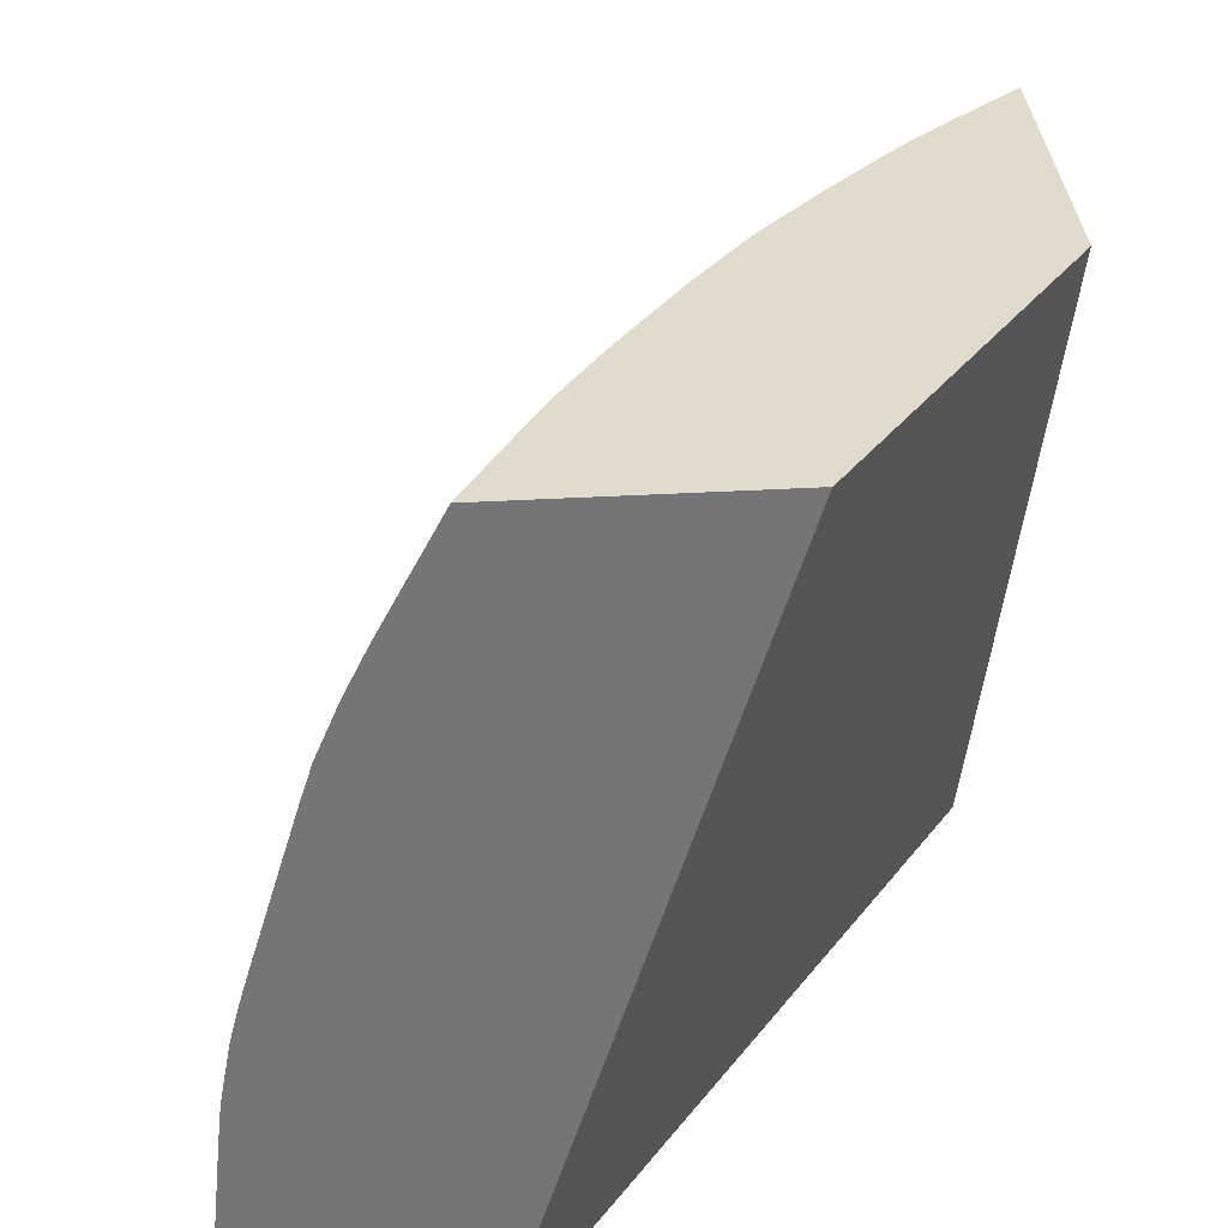
<metadata>
{"format":"obj","ext":"obj","renderer":"f3d","projection":"perspective","resolution":1024,"background":"white","views":[{"elev":33.8,"azim":-4.6,"up":"+Y"}]}
</metadata>
<code>
v -0.03055 -1.482e-05 0.006233
v -0.03289 -1.482e-05 0.008206
v -0.03055 0.001093 0.006194
v -0.03055 -1.482e-05 0.01388
v -0.03391 -1.482e-05 0.009129
v -0.03289 0.0009965 0.008206
v -0.03185 0.005253 0.007648
v -0.03055 0.00304 0.006366
v -0.03282 0.00304 0.008269
v -0.03273 0.004689 0.00834
v -0.03055 0.02668 0.02535
v -0.04695 -1.482e-05 0.03651
v -0.03391 0.0009965 0.009129
v -0.03502 -1.482e-05 0.01015
v -0.03055 0.005091 0.00655
v -0.03266 0.00605 0.008402
v -0.03384 0.00304 0.009195
v -0.03352 0.005253 0.009114
v -0.03875 0.02668 0.03651
v -0.03055 0.02668 0.01565
v -0.05436 -1.482e-05 0.03651
v -0.03502 0.0009965 0.01015
v -0.03495 0.00304 0.01022
v -0.03604 -1.482e-05 0.01111
v -0.03055 0.00523 0.006571
v -0.03254 0.007122 0.008512
v -0.03152 0.007122 0.007666
v -0.03055 0.007122 0.006877
v -0.03485 0.005081 0.01031
v -0.03477 0.006369 0.01039
v -0.03673 0.008023 0.0125
v -0.03462 0.007731 0.01052
v -0.04732 0.02668 0.03651
v -0.03055 0.02642 0.01546
v -0.03076 0.02668 0.01583
v -0.05409 -1.482e-05 0.03596
v -0.05436 0.0009965 0.03651
v -0.03604 0.0009965 0.01111
v -0.03597 0.00304 0.01117
v -0.03587 0.005081 0.01127
v -0.03712 -1.482e-05 0.01213
v -0.03226 0.009165 0.008746
v -0.03124 0.009165 0.007898
v -0.03341 0.009165 0.009767
v -0.03055 0.007712 0.007007
v -0.03696 0.005081 0.01229
v -0.03685 0.006662 0.01239
v -0.03658 0.009165 0.01264
v -0.03556 0.009165 0.01171
v -0.03443 0.009165 0.01069
v -0.03879 0.008099 0.01453
v -0.03763 0.009165 0.01366
v -0.04728 0.02668 0.03643
v -0.04928 0.02296 0.03649
v -0.04877 0.02395 0.03651
v -0.03055 0.02586 0.01506
v -0.03291 0.02478 0.01635
v -0.03236 0.02614 0.01683
v -0.03217 0.02668 0.01705
v -0.0311 0.02668 0.01613
v -0.05409 0.0009965 0.03596
v -0.05333 0.0009965 0.03445
v -0.05333 -1.482e-05 0.03446
v -0.05432 0.001652 0.03651
v -0.05397 0.00304 0.03596
v -0.03712 0.0009965 0.01213
v -0.03706 0.00304 0.01219
v -0.03814 -1.482e-05 0.01312
v -0.03195 0.01121 0.009019
v -0.03093 0.01121 0.008153
v -0.03311 0.01121 0.01004
v -0.03055 0.0104 0.007648
v -0.03055 0.009165 0.00734
v -0.03527 0.01121 0.01198
v -0.03413 0.01121 0.01096
v -0.03808 0.00304 0.01319
v -0.03798 0.005081 0.01329
v -0.03889 0.006738 0.01442
v -0.03629 0.01121 0.01292
v -0.03734 0.01121 0.01394
v -0.04077 0.007673 0.01663
v -0.04153 0.009165 0.01783
v -0.04061 0.009165 0.01681
v -0.03959 0.009165 0.0157
v -0.03865 0.009165 0.01468
v -0.0451 0.02668 0.03257
v -0.0468 0.02416 0.03319
v -0.04966 0.02149 0.03587
v -0.05 0.02151 0.03651
v -0.04928 0.02297 0.03651
v -0.04715 0.0228 0.03257
v -0.04856 0.02149 0.03386
v -0.04923 0.02086 0.0345
v -0.03055 0.02478 0.01432
v -0.03076 0.02465 0.01441
v -0.03226 0.02345 0.01487
v -0.03267 0.02243 0.01452
v -0.03503 0.02489 0.01831
v -0.03371 0.02552 0.01757
v -0.03328 0.02668 0.01803
v -0.05327 0.00304 0.03457
v -0.05275 0.00304 0.03355
v -0.05281 0.0009965 0.03343
v -0.05281 -1.482e-05 0.03344
v -0.05424 0.00304 0.03651
v -0.05378 0.005081 0.03596
v -0.05317 0.005081 0.03476
v -0.03814 0.0009965 0.01312
v -0.03915 -1.482e-05 0.01414
v -0.03072 0.01242 0.008325
v -0.03286 0.01271 0.01027
v -0.03055 0.01121 0.007859
v -0.03495 0.01325 0.01227
v -0.03909 0.00304 0.01421
v -0.03899 0.005081 0.01431
v -0.04087 0.006314 0.01653
v -0.03702 0.01325 0.01425
v -0.03597 0.01325 0.01323
v -0.03836 0.01121 0.01499
v -0.04156 0.007046 0.01742
v -0.04274 0.007122 0.01877
v -0.04255 0.009165 0.019
v -0.04125 0.01121 0.01815
v -0.04032 0.01121 0.01712
v -0.0393 0.01121 0.01601
v -0.04501 0.02668 0.03243
v -0.04467 0.02604 0.03127
v -0.05075 0.01973 0.03651
v -0.04749 0.02137 0.03188
v -0.04675 0.02202 0.03121
v -0.04886 0.02 0.03314
v -0.03055 0.02444 0.0141
v -0.03124 0.02345 0.01402
v -0.03055 0.02235 0.01277
v -0.03055 0.02217 0.01266
v -0.03181 0.02164 0.01338
v -0.03308 0.02107 0.01414
v -0.03475 0.0225 0.01653
v -0.03557 0.0232 0.01775
v -0.03639 0.0239 0.01898
v -0.03702 0.02487 0.02034
v -0.03578 0.02556 0.01958
v -0.0345 0.02626 0.01881
v -0.03432 0.02668 0.01899
v -0.05266 0.005081 0.03374
v -0.05154 0.007122 0.03197
v -0.05187 0.00304 0.03188
v -0.05199 0.0009965 0.03188
v -0.05241 -1.482e-05 0.03266
v -0.05404 0.005081 0.03651
v -0.054 0.005536 0.03651
v -0.05351 0.007083 0.0358
v -0.05264 0.007083 0.03409
v -0.03915 0.0009965 0.01414
v -0.03967 -1.482e-05 0.01471
v -0.03055 0.01372 0.008684
v -0.03055 0.01254 0.008242
v -0.03055 0.01226 0.00815
v -0.03475 0.01436 0.01244
v -0.03259 0.01407 0.01051
v -0.04018 0.0009965 0.01526
v -0.04011 0.00304 0.01533
v -0.04001 0.005081 0.01544
v -0.04093 0.005081 0.01646
v -0.0421 0.004953 0.01778
v -0.03804 0.01325 0.01533
v -0.03683 0.01445 0.01445
v -0.03899 0.01325 0.01635
v -0.04282 0.005549 0.01868
v -0.04354 0.007122 0.0198
v -0.04336 0.009165 0.02002
v -0.04309 0.01121 0.02037
v -0.04227 0.01121 0.01935
v -0.04101 0.0128 0.01841
v -0.04447 0.02668 0.03156
v -0.04502 0.02467 0.0307
v -0.04352 0.02668 0.03012
v -0.04291 0.02668 0.02923
v -0.04282 0.02642 0.02889
v -0.04393 0.02555 0.02979
v -0.05099 0.01898 0.03651
v -0.04909 0.01864 0.03273
v -0.0471 0.02066 0.03064
v -0.04736 0.01937 0.03022
v -0.04842 0.01934 0.03198
v -0.03055 0.02354 0.01352
v -0.03055 0.02101 0.01201
v -0.03095 0.02085 0.01223
v -0.03231 0.01975 0.01278
v -0.03357 0.01915 0.0136
v -0.03444 0.0199 0.01478
v -0.03506 0.02141 0.01622
v -0.03681 0.02253 0.01855
v -0.03734 0.02331 0.01965
v -0.03847 0.02345 0.02103
v -0.03896 0.02476 0.02249
v -0.03853 0.02612 0.02297
v -0.03653 0.02623 0.02088
v -0.03484 0.02668 0.0195
v -0.0523 0.009165 0.03392
v -0.05141 0.009165 0.03221
v -0.05099 0.007122 0.03095
v -0.05156 0.005253 0.03168
v -0.0511 0.004689 0.03075
v -0.05118 0.00304 0.03062
v -0.05199 -1.482e-05 0.03188
v -0.05125 0.0009965 0.03051
v -0.05378 0.007752 0.03651
v -0.05304 0.007736 0.03502
v -0.05348 0.009165 0.03621
v -0.04018 -1.482e-05 0.01526
v -0.03055 0.01405 0.008815
v -0.03442 0.01572 0.01273
v -0.03372 0.01514 0.0119
v -0.03654 0.01581 0.01474
v -0.03228 0.01529 0.01076
v -0.03126 0.01529 0.00991
v -0.04109 0.0009965 0.01628
v -0.04103 0.00304 0.01635
v -0.04205 0.00304 0.0175
v -0.04295 0.00304 0.01853
v -0.04289 0.004187 0.01859
v -0.03882 0.01435 0.01654
v -0.03858 0.01571 0.01678
v -0.04016 0.01339 0.01767
v -0.0408 0.01416 0.01864
v -0.04349 0.004953 0.01947
v -0.04381 0.00304 0.01963
v -0.04466 0.005081 0.021
v -0.04456 0.007122 0.02114
v -0.04438 0.009165 0.02137
v -0.04499 0.01045 0.02259
v -0.0442 0.01116 0.02181
v -0.0448 0.01181 0.02284
v -0.04292 0.01238 0.02059
v -0.04186 0.01327 0.01962
v -0.04623 0.02137 0.02991
v -0.04492 0.02244 0.02881
v -0.041 0.02668 0.02654
v -0.04127 0.02535 0.02583
v -0.04089 0.02457 0.02467
v -0.04273 0.02419 0.02699
v -0.05112 0.01854 0.03651
v -0.04874 0.01733 0.03133
v -0.04929 0.01733 0.03235
v -0.05129 0.01799 0.03651
v -0.04519 0.02141 0.02841
v -0.04481 0.02018 0.02692
v -0.04513 0.01882 0.02644
v -0.0467 0.01937 0.0292
v -0.04693 0.01826 0.02886
v -0.03055 0.02013 0.01154
v -0.03055 0.01932 0.01114
v -0.03055 0.01813 0.01054
v -0.03269 0.01839 0.01246
v -0.034 0.01733 0.01311
v -0.03513 0.01733 0.01413
v -0.03481 0.01854 0.01443
v -0.03615 0.01733 0.01511
v -0.03686 0.01855 0.01646
v -0.03649 0.01992 0.01682
v -0.03711 0.02141 0.01824
v -0.03889 0.01854 0.0185
v -0.03853 0.0199 0.0189
v -0.03825 0.02159 0.0196
v -0.03877 0.02239 0.02068
v -0.03972 0.02534 0.02382
v -0.03922 0.02668 0.02424
v -0.03892 0.02668 0.02388
v -0.0383 0.02668 0.02319
v -0.03689 0.02668 0.02164
v -0.03634 0.02668 0.02107
v -0.03534 0.02668 0.02001
v -0.05328 0.0111 0.03651
v -0.05121 0.01121 0.03259
v -0.05086 0.009165 0.03119
v -0.05005 0.009165 0.02984
v -0.04874 0.007122 0.02721
v -0.05057 0.00304 0.0296
v -0.04899 0.001569 0.0268
v -0.05162 -1.482e-05 0.0312
v -0.04901 0.0002073 0.02676
v -0.04901 -1.482e-05 0.02676
v -0.05124 -1.482e-05 0.03052
v -0.05363 0.009165 0.03651
v -0.04109 -1.482e-05 0.01628
v -0.03055 0.01529 0.009325
v -0.03298 0.01733 0.01223
v -0.03159 0.01741 0.01111
v -0.03088 0.01678 0.01023
v -0.03821 0.01733 0.01716
v -0.03719 0.01733 0.01613
v -0.03055 0.01621 0.009717
v -0.04211 0.0009965 0.01743
v -0.04301 0.0009965 0.01845
v -0.04394 0.0009965 0.01963
v -0.03946 0.01513 0.01751
v -0.04062 0.01529 0.01886
v -0.03919 0.01733 0.01818
v -0.04146 0.01529 0.01988
v -0.04482 0.0009965 0.02077
v -0.04476 0.00304 0.02087
v -0.0455 0.00304 0.02188
v -0.04653 0.00304 0.02328
v -0.0454 0.005081 0.02202
v -0.0453 0.007122 0.02216
v -0.047 0.008332 0.02467
v -0.04514 0.009165 0.02239
v -0.04554 0.01116 0.0236
v -0.04685 0.009693 0.02489
v -0.04535 0.01325 0.02415
v -0.04459 0.01325 0.02313
v -0.04346 0.01313 0.02159
v -0.04272 0.01374 0.02086
v -0.04449 0.02141 0.02739
v -0.04094 0.02668 0.02646
v -0.04048 0.02592 0.02521
v -0.04296 0.02056 0.02462
v -0.0434 0.02131 0.02578
v -0.04309 0.02283 0.02647
v -0.04245 0.01937 0.02321
v -0.04767 0.01748 0.02966
v -0.04893 0.01607 0.03098
v -0.05107 0.01232 0.03285
v -0.05069 0.01544 0.03392
v -0.05139 0.01733 0.03632
v -0.05267 0.01338 0.03651
v -0.04435 0.01945 0.02575
v -0.04327 0.01937 0.02423
v -0.04277 0.01809 0.02281
v -0.04471 0.01733 0.02502
v -0.0454 0.01733 0.02604
v -0.04651 0.01748 0.02783
v -0.04714 0.0169 0.02853
v -0.04848 0.01535 0.02991
v -0.03055 0.01692 0.01002
v -0.04021 0.01733 0.01933
v -0.04085 0.01837 0.02064
v -0.03969 0.01913 0.01977
v -0.03913 0.02103 0.02026
v -0.04132 0.01918 0.02172
v -0.05326 0.01121 0.03651
v -0.05064 0.01121 0.03157
v -0.04908 0.0105 0.02868
v -0.04859 0.009165 0.02744
v -0.04782 0.007122 0.02575
v -0.04893 0.00304 0.02689
v -0.04822 0.00304 0.02575
v -0.04847 0.0009312 0.02595
v -0.04733 0.0009965 0.02421
v -0.04793 -1.482e-05 0.02511
v -0.0416 -1.482e-05 0.01686
v -0.04211 -1.482e-05 0.01743
v -0.04301 -1.482e-05 0.01845
v -0.04394 -1.482e-05 0.01963
v -0.04482 -1.482e-05 0.02077
v -0.04107 0.01733 0.02035
v -0.04247 0.01529 0.02117
v -0.04303 0.01673 0.02249
v -0.04219 0.01738 0.02175
v -0.04557 0.0009965 0.02179
v -0.04659 0.0009965 0.02318
v -0.04643 0.005081 0.02342
v -0.04726 0.00304 0.0243
v -0.04632 0.007122 0.02356
v -0.04706 0.007122 0.02458
v -0.04747 0.009074 0.02564
v -0.04626 0.009074 0.02388
v -0.04666 0.01121 0.02518
v -0.04733 0.01121 0.0262
v -0.0451 0.01487 0.02448
v -0.04439 0.01544 0.02376
v -0.04326 0.01529 0.02219
v -0.04913 0.01471 0.03065
v -0.05039 0.0131 0.03205
v -0.04934 0.01325 0.0303
v -0.05303 0.01209 0.03651
v -0.05285 0.01277 0.03651
v -0.05252 0.01316 0.0361
v -0.05168 0.01544 0.03578
v -0.04362 0.01738 0.02358
v -0.04489 0.01623 0.02477
v -0.04566 0.01544 0.02557
v -0.04673 0.01529 0.02713
v -0.04738 0.01529 0.02815
v -0.04871 0.01325 0.02928
v -0.04954 0.01119 0.02972
v -0.04891 0.01186 0.02897
v -0.04842 0.01119 0.02792
v -0.04733 -1.482e-05 0.02421
v -0.04659 -1.482e-05 0.02318
v -0.04557 -1.482e-05 0.02179
v -0.04711 0.01273 0.02653
v -0.04645 0.01334 0.02581
f 1 2 3
f 1 3 8
f 1 8 15
f 1 15 25
f 1 25 28
f 1 28 45
f 1 45 73
f 1 73 72
f 1 72 112
f 1 112 158
f 1 158 157
f 1 157 156
f 1 156 212
f 1 212 287
f 1 287 293
f 1 293 336
f 1 336 254
f 1 254 253
f 1 253 252
f 1 252 187
f 1 187 135
f 1 135 134
f 1 134 186
f 1 186 132
f 1 132 94
f 1 94 56
f 1 56 34
f 1 34 20
f 1 20 11
f 1 11 4
f 1 4 12
f 1 12 21
f 1 21 36
f 1 36 63
f 1 63 104
f 1 104 149
f 1 149 206
f 1 206 281
f 1 281 284
f 1 284 283
f 1 283 351
f 1 351 390
f 1 390 391
f 1 391 392
f 1 392 356
f 1 356 355
f 1 355 354
f 1 354 353
f 1 353 352
f 1 352 286
f 1 286 211
f 1 211 155
f 1 155 109
f 1 109 68
f 1 68 41
f 1 41 24
f 1 24 14
f 1 14 5
f 1 5 2
f 2 5 13
f 2 13 6
f 2 6 3
f 3 7 8
f 3 6 9
f 3 9 10
f 3 10 7
f 4 11 12
f 5 14 22
f 5 22 13
f 6 13 9
f 7 15 8
f 7 10 16
f 7 16 15
f 9 13 17
f 9 17 10
f 10 17 18
f 10 18 16
f 11 19 12
f 11 20 35
f 11 35 60
f 11 60 59
f 11 59 100
f 11 100 144
f 11 144 199
f 11 199 273
f 11 273 272
f 11 272 271
f 11 271 270
f 11 270 269
f 11 269 268
f 11 268 316
f 11 316 239
f 11 239 178
f 11 178 177
f 11 177 175
f 11 175 126
f 11 126 86
f 11 86 53
f 11 53 33
f 11 33 19
f 12 19 33
f 12 33 55
f 12 55 90
f 12 90 89
f 12 89 128
f 12 128 181
f 12 181 243
f 12 243 246
f 12 246 327
f 12 327 378
f 12 378 377
f 12 377 342
f 12 342 274
f 12 274 285
f 12 285 208
f 12 208 151
f 12 151 150
f 12 150 105
f 12 105 64
f 12 64 37
f 12 37 21
f 13 22 23
f 13 23 17
f 14 24 38
f 14 38 22
f 15 16 25
f 16 26 27
f 16 27 28
f 16 28 25
f 16 18 29
f 16 29 30
f 16 30 31
f 16 31 32
f 16 32 26
f 17 23 29
f 17 29 18
f 20 34 35
f 21 37 36
f 22 38 39
f 22 39 23
f 23 39 40
f 23 40 29
f 24 41 66
f 24 66 38
f 26 42 43
f 26 43 27
f 26 32 44
f 26 44 42
f 27 45 28
f 27 43 45
f 29 40 30
f 30 40 46
f 30 46 47
f 30 47 31
f 31 48 49
f 31 49 50
f 31 50 32
f 31 47 51
f 31 51 52
f 31 52 48
f 32 50 44
f 33 53 54
f 33 54 55
f 34 56 57
f 34 57 58
f 34 58 59
f 34 59 60
f 34 60 35
f 36 37 61
f 36 61 62
f 36 62 63
f 37 64 65
f 37 65 61
f 38 66 67
f 38 67 39
f 39 67 46
f 39 46 40
f 41 68 108
f 41 108 66
f 42 69 70
f 42 70 43
f 42 44 71
f 42 71 69
f 43 70 72
f 43 72 73
f 43 73 45
f 44 50 74
f 44 74 75
f 44 75 71
f 46 67 76
f 46 76 77
f 46 77 47
f 47 77 78
f 47 78 51
f 48 79 74
f 48 74 49
f 48 52 80
f 48 80 79
f 49 74 50
f 51 78 81
f 51 81 82
f 51 82 83
f 51 83 84
f 51 84 85
f 51 85 52
f 52 85 80
f 53 86 87
f 53 87 54
f 54 88 89
f 54 89 90
f 54 90 55
f 54 87 91
f 54 91 92
f 54 92 93
f 54 93 88
f 56 94 95
f 56 95 57
f 57 95 96
f 57 96 97
f 57 97 98
f 57 98 99
f 57 99 58
f 58 99 59
f 59 99 100
f 61 65 62
f 62 101 102
f 62 102 103
f 62 103 104
f 62 104 63
f 62 65 101
f 64 105 65
f 65 105 150
f 65 150 106
f 65 106 107
f 65 107 101
f 66 108 67
f 67 108 76
f 68 109 154
f 68 154 108
f 69 110 70
f 69 71 111
f 69 111 110
f 70 110 112
f 70 112 72
f 71 75 113
f 71 113 111
f 74 79 113
f 74 113 75
f 76 108 154
f 76 154 114
f 76 114 115
f 76 115 77
f 77 115 78
f 78 115 116
f 78 116 81
f 79 80 117
f 79 117 118
f 79 118 113
f 80 85 119
f 80 119 117
f 81 116 120
f 81 120 121
f 81 121 122
f 81 122 82
f 82 122 123
f 82 123 124
f 82 124 83
f 83 124 125
f 83 125 84
f 84 125 85
f 85 125 119
f 86 91 87
f 86 126 127
f 86 127 91
f 88 93 89
f 89 93 128
f 91 129 92
f 91 127 130
f 91 130 129
f 92 129 131
f 92 131 93
f 93 131 128
f 94 132 133
f 94 133 97
f 94 97 95
f 95 97 96
f 97 133 134
f 97 134 135
f 97 135 136
f 97 136 137
f 97 137 138
f 97 138 98
f 98 139 140
f 98 140 141
f 98 141 142
f 98 142 143
f 98 143 99
f 98 138 139
f 99 143 100
f 100 143 144
f 101 107 145
f 101 145 102
f 102 145 146
f 102 146 147
f 102 147 148
f 102 148 103
f 103 148 149
f 103 149 104
f 106 150 151
f 106 151 152
f 106 152 107
f 107 152 153
f 107 153 145
f 109 155 154
f 110 156 157
f 110 157 158
f 110 158 112
f 110 111 159
f 110 159 160
f 110 160 156
f 111 113 159
f 113 118 159
f 114 154 161
f 114 161 162
f 114 162 115
f 115 162 163
f 115 163 116
f 116 163 164
f 116 164 165
f 116 165 121
f 116 121 120
f 117 119 166
f 117 166 167
f 117 167 118
f 118 167 159
f 119 125 168
f 119 168 166
f 121 165 169
f 121 169 170
f 121 170 171
f 121 171 122
f 122 171 172
f 122 172 173
f 122 173 123
f 123 174 124
f 123 173 174
f 124 174 168
f 124 168 125
f 126 175 127
f 127 176 130
f 127 175 177
f 127 177 178
f 127 178 179
f 127 179 180
f 127 180 176
f 128 131 182
f 128 182 181
f 129 130 183
f 129 183 131
f 130 176 183
f 131 183 184
f 131 184 185
f 131 185 182
f 132 186 133
f 133 186 134
f 135 187 188
f 135 188 136
f 136 188 189
f 136 189 137
f 137 189 190
f 137 190 191
f 137 191 138
f 138 191 192
f 138 192 193
f 138 193 139
f 139 193 140
f 140 194 141
f 140 193 194
f 141 194 195
f 141 195 196
f 141 196 197
f 141 197 198
f 141 198 142
f 142 199 143
f 142 198 199
f 143 199 144
f 145 153 146
f 146 153 200
f 146 200 201
f 146 201 276
f 146 276 202
f 146 202 203
f 146 203 147
f 147 203 202
f 147 202 204
f 147 204 205
f 147 205 148
f 148 206 149
f 148 205 207
f 148 207 206
f 151 208 152
f 152 209 153
f 152 208 210
f 152 210 209
f 153 209 200
f 154 155 161
f 155 211 161
f 156 160 212
f 159 213 214
f 159 214 160
f 159 167 215
f 159 215 213
f 160 214 216
f 160 216 217
f 160 217 212
f 161 211 218
f 161 218 219
f 161 219 162
f 162 219 163
f 163 219 164
f 164 219 220
f 164 220 165
f 165 220 221
f 165 221 222
f 165 222 169
f 166 168 223
f 166 223 167
f 167 223 224
f 167 224 215
f 168 174 225
f 168 225 226
f 168 226 223
f 169 222 227
f 169 227 170
f 170 227 228
f 170 228 229
f 170 229 230
f 170 230 231
f 170 231 171
f 171 231 232
f 171 232 172
f 172 232 233
f 172 233 234
f 172 234 235
f 172 235 173
f 173 235 236
f 173 236 226
f 173 226 174
f 174 226 225
f 176 237 183
f 176 180 238
f 176 238 237
f 178 239 179
f 179 239 240
f 179 240 241
f 179 241 242
f 179 242 180
f 180 242 238
f 181 182 243
f 182 185 244
f 182 244 245
f 182 245 246
f 182 246 243
f 183 237 247
f 183 247 248
f 183 248 249
f 183 249 250
f 183 250 184
f 184 244 185
f 184 250 251
f 184 251 244
f 187 252 188
f 188 252 189
f 189 252 253
f 189 253 254
f 189 254 255
f 189 255 256
f 189 256 190
f 190 257 258
f 190 258 191
f 190 256 257
f 191 258 259
f 191 259 260
f 191 260 261
f 191 261 193
f 191 193 192
f 193 262 263
f 193 263 264
f 193 264 265
f 193 265 266
f 193 266 194
f 193 261 262
f 194 266 195
f 195 266 196
f 196 267 197
f 196 266 241
f 196 241 267
f 197 267 268
f 197 268 269
f 197 269 270
f 197 270 271
f 197 271 198
f 198 271 272
f 198 272 273
f 198 273 199
f 200 209 210
f 200 210 274
f 200 274 201
f 201 274 275
f 201 275 276
f 202 276 277
f 202 277 278
f 202 278 204
f 204 278 205
f 205 278 279
f 205 279 280
f 205 280 207
f 206 207 281
f 207 280 282
f 207 282 283
f 207 283 284
f 207 284 281
f 208 285 210
f 210 285 274
f 211 286 218
f 212 217 287
f 213 256 255
f 213 255 288
f 213 288 289
f 213 289 290
f 213 290 216
f 213 216 214
f 213 215 257
f 213 257 256
f 215 224 291
f 215 291 292
f 215 292 259
f 215 259 257
f 216 290 217
f 217 290 293
f 217 293 287
f 218 286 294
f 218 294 219
f 219 294 220
f 220 294 295
f 220 295 221
f 221 295 296
f 221 296 228
f 221 228 222
f 222 228 227
f 223 226 297
f 223 297 224
f 224 297 298
f 224 298 299
f 224 299 291
f 226 236 300
f 226 300 298
f 226 298 297
f 228 296 301
f 228 301 302
f 228 302 229
f 229 302 303
f 229 303 304
f 229 304 305
f 229 305 306
f 229 306 230
f 230 306 307
f 230 307 231
f 231 307 308
f 231 308 232
f 232 309 234
f 232 234 233
f 232 308 310
f 232 310 309
f 234 309 311
f 234 311 312
f 234 312 313
f 234 313 235
f 235 313 314
f 235 314 300
f 235 300 236
f 237 238 247
f 238 242 315
f 238 315 247
f 239 316 317
f 239 317 241
f 239 241 240
f 241 318 319
f 241 319 320
f 241 320 242
f 241 317 267
f 241 266 321
f 241 321 318
f 242 320 315
f 244 251 322
f 244 322 323
f 244 323 245
f 245 324 325
f 245 325 326
f 245 326 246
f 245 323 324
f 246 326 327
f 247 315 248
f 248 315 320
f 248 320 319
f 248 319 318
f 248 318 328
f 248 328 249
f 249 328 329
f 249 329 330
f 249 330 331
f 249 331 332
f 249 332 251
f 249 251 250
f 251 332 333
f 251 333 334
f 251 334 335
f 251 335 322
f 254 336 290
f 254 290 289
f 254 289 288
f 254 288 255
f 257 259 258
f 259 292 260
f 260 292 291
f 260 291 262
f 260 262 261
f 262 291 263
f 263 291 299
f 263 299 337
f 263 337 338
f 263 338 339
f 263 339 264
f 264 339 340
f 264 340 265
f 265 340 266
f 266 340 338
f 266 338 341
f 266 341 321
f 267 317 268
f 268 317 316
f 274 342 275
f 275 342 324
f 275 324 343
f 275 343 276
f 276 343 344
f 276 344 277
f 277 344 345
f 277 345 278
f 278 345 307
f 278 307 346
f 278 346 347
f 278 347 279
f 279 347 280
f 280 347 348
f 280 348 349
f 280 349 282
f 282 349 350
f 282 350 283
f 283 350 351
f 286 352 294
f 290 336 293
f 294 352 353
f 294 353 354
f 294 354 295
f 295 354 355
f 295 355 296
f 296 355 356
f 296 356 301
f 298 300 357
f 298 357 337
f 298 337 299
f 300 314 358
f 300 358 359
f 300 359 360
f 300 360 357
f 301 356 392
f 301 392 361
f 301 361 303
f 301 303 302
f 303 361 362
f 303 362 304
f 304 363 305
f 304 362 350
f 304 350 364
f 304 364 366
f 304 366 363
f 305 363 365
f 305 365 306
f 306 365 307
f 307 366 346
f 307 345 367
f 307 367 310
f 307 310 368
f 307 368 308
f 307 365 366
f 308 368 310
f 309 310 369
f 309 369 311
f 310 367 344
f 310 344 370
f 310 370 369
f 311 369 371
f 311 371 312
f 312 372 373
f 312 373 313
f 312 371 372
f 313 373 314
f 314 373 358
f 318 321 329
f 318 329 328
f 321 341 338
f 321 338 330
f 321 330 329
f 322 335 323
f 323 335 374
f 323 374 375
f 323 375 324
f 324 375 376
f 324 376 343
f 324 342 377
f 324 377 378
f 324 378 379
f 324 379 327
f 324 327 380
f 324 380 325
f 325 380 326
f 326 380 327
f 327 379 378
f 330 359 381
f 330 381 331
f 330 338 357
f 330 357 360
f 330 360 359
f 331 382 332
f 331 381 359
f 331 359 382
f 332 382 383
f 332 383 384
f 332 384 333
f 333 384 334
f 334 384 385
f 334 385 335
f 335 385 386
f 335 386 374
f 337 357 338
f 338 340 339
f 343 376 387
f 343 387 344
f 344 387 388
f 344 388 389
f 344 389 370
f 344 367 345
f 346 366 348
f 346 348 347
f 348 366 364
f 348 364 350
f 348 350 349
f 350 390 351
f 350 362 391
f 350 391 390
f 358 373 359
f 359 372 382
f 359 373 372
f 361 392 391
f 361 391 362
f 363 366 365
f 369 382 371
f 369 370 393
f 369 393 394
f 369 394 382
f 370 389 388
f 370 388 393
f 371 382 372
f 374 386 376
f 374 376 375
f 376 386 388
f 376 388 387
f 382 394 383
f 383 394 393
f 383 393 384
f 384 393 385
f 385 393 386
f 386 393 388

</code>
